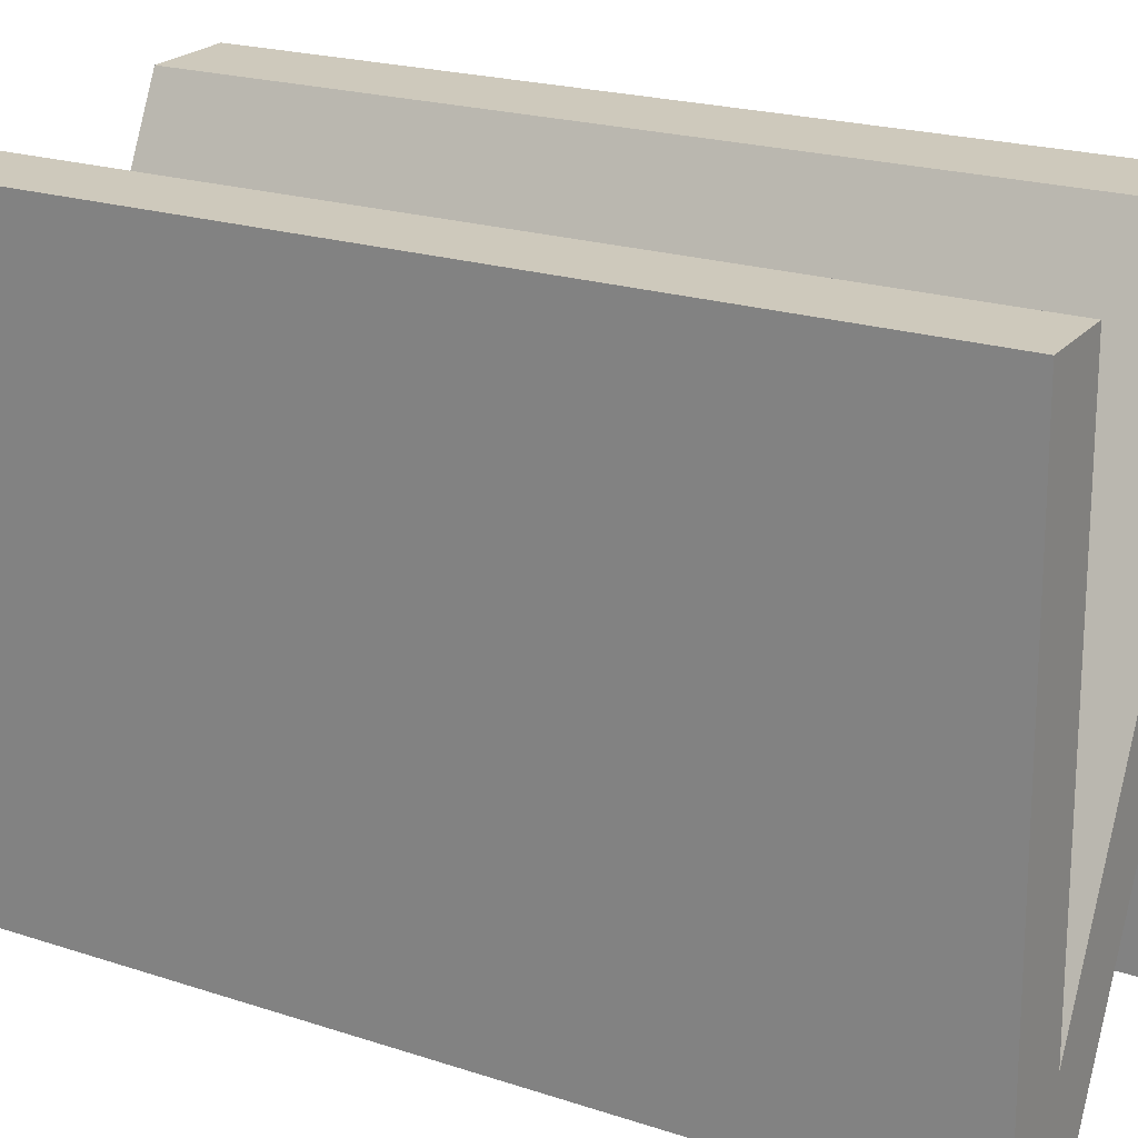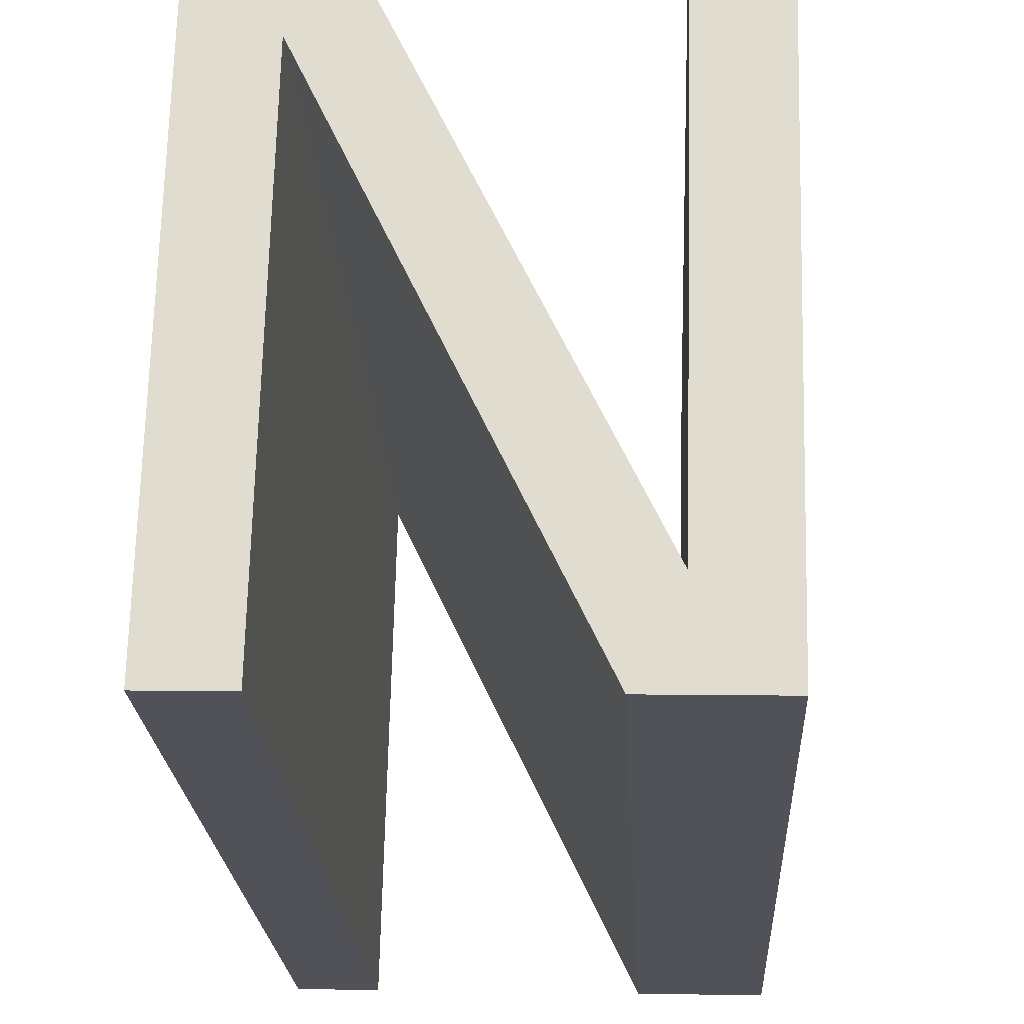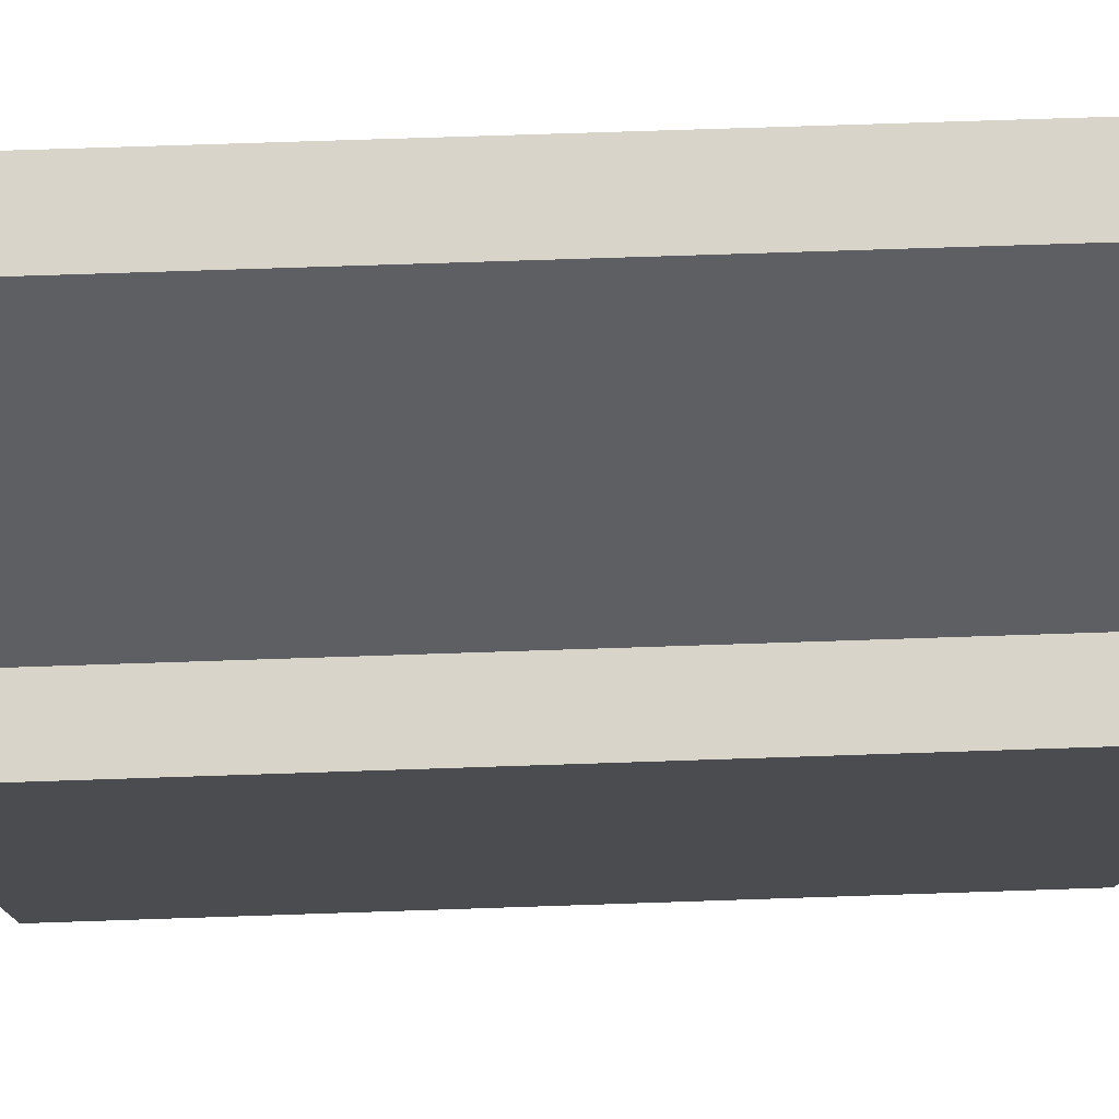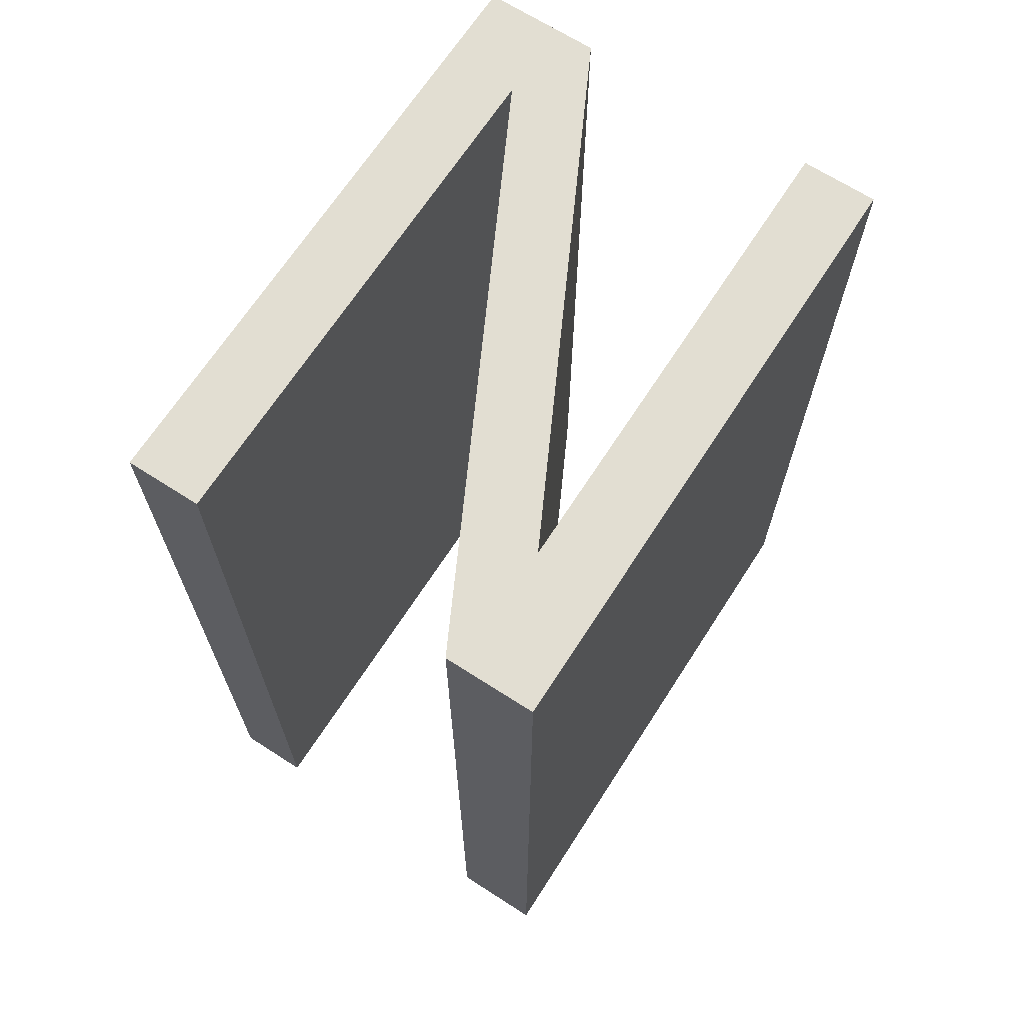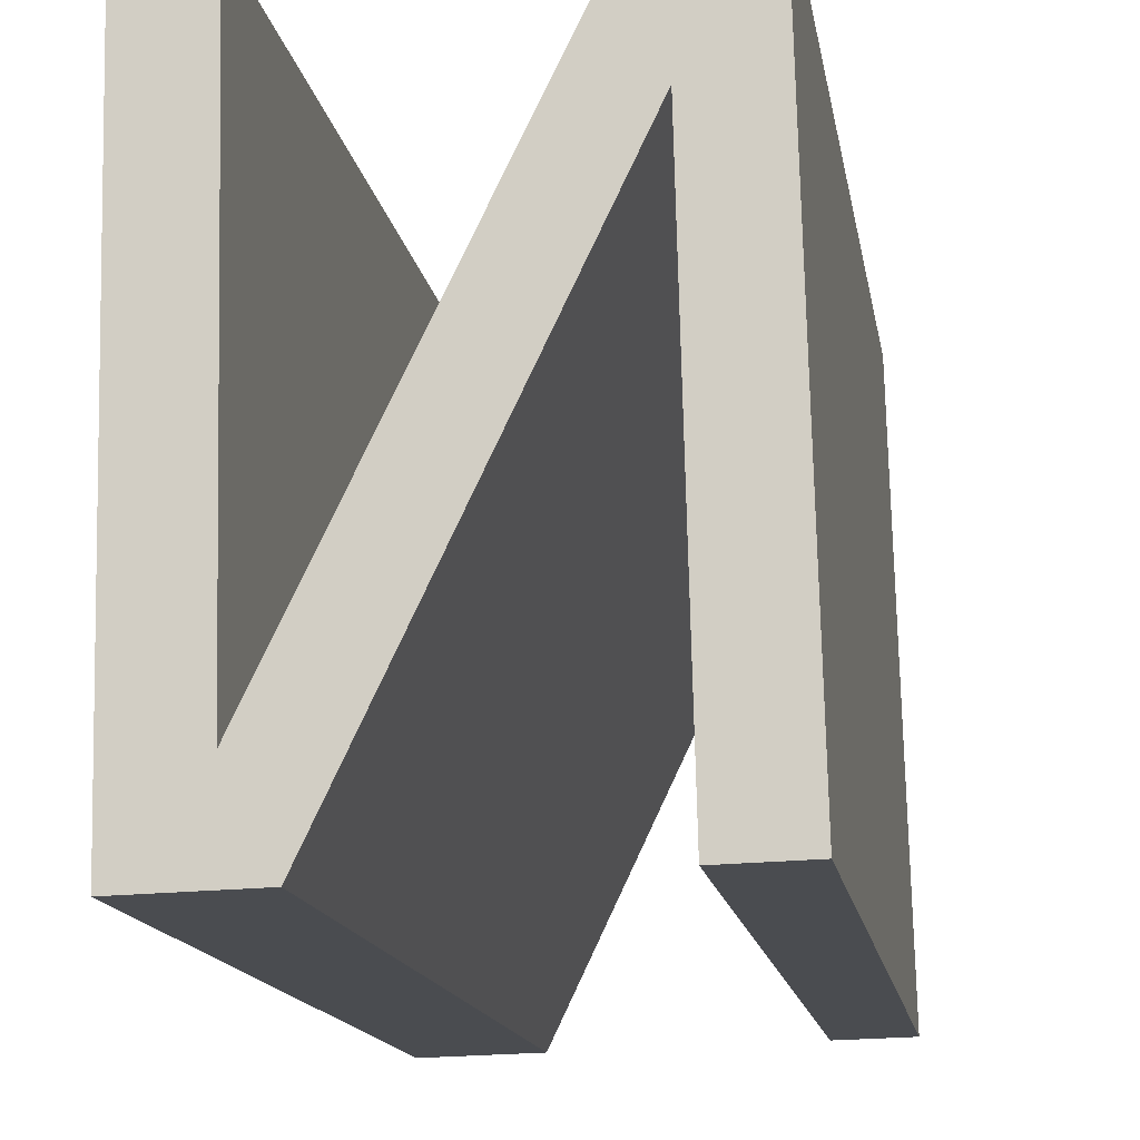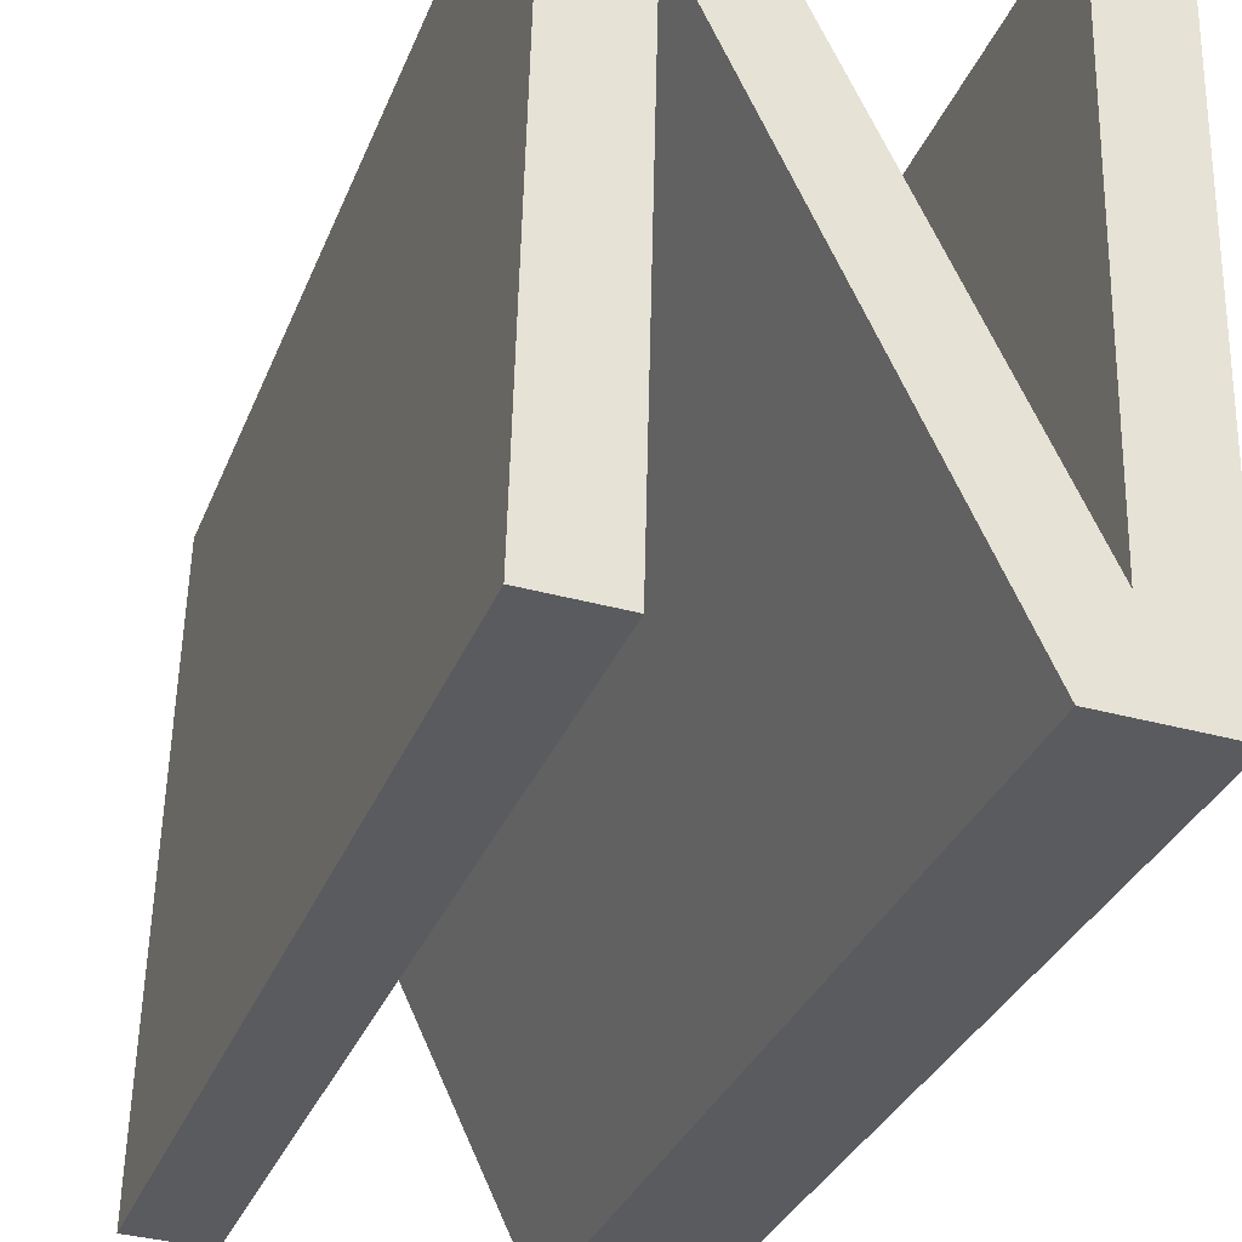
<metadata>
{"format":"obj","ext":"obj","renderer":"f3d","projection":"perspective","resolution":1024,"background":"white","views":[{"elev":21.3,"azim":-59.8,"up":"+Z"},{"elev":-21.6,"azim":-177.1,"up":"+Z"},{"elev":73.6,"azim":-91.9,"up":"+Z"},{"elev":67.8,"azim":31.4,"up":"+Y"},{"elev":-14.9,"azim":9.3,"up":"+Z"},{"elev":-32.4,"azim":160.5,"up":"+Z"}]}
</metadata>
<code>
o N1/N/mesh341/mesh341-geometry#mesh341-geometry
v 0.02342 -0.1337 0.1934
v 0.02309 -0.1337 0.2066
v 0.02548 -0.1337 0.1935
v 0.02342 -0.1587 0.1934
v 0.02508 -0.1337 0.2101
v 0.02309 -0.1587 0.2066
v 0.0226 -0.1337 0.2101
v 0.02508 -0.1587 0.2101
v 0.02548 -0.1587 0.1935
v 0.01672 -0.1337 0.1933
v 0.01672 -0.1587 0.1933
v 0.0226 -0.1587 0.2101
v 0.01559 -0.1337 0.1955
v 0.01358 -0.1587 0.1932
v 0.01358 -0.1337 0.1932
v 0.01559 -0.1587 0.1955
v 0.01318 -0.1337 0.2098
v 0.01524 -0.1587 0.2099
v 0.01524 -0.1337 0.2099
v 0.01318 -0.1587 0.2098
f 1 2 3
f 3 2 1
f 1 4 2
f 2 4 1
f 3 2 5
f 5 2 3
f 1 3 4
f 4 3 1
f 6 2 4
f 4 2 6
f 5 2 7
f 7 2 5
f 5 8 3
f 3 8 5
f 9 4 3
f 3 4 9
f 2 6 10
f 10 6 2
f 4 8 6
f 6 8 4
f 2 10 7
f 7 10 2
f 5 7 8
f 8 7 5
f 9 3 8
f 8 3 9
f 9 8 4
f 4 8 9
f 11 10 6
f 6 10 11
f 8 12 6
f 6 12 8
f 7 10 13
f 13 10 7
f 12 8 7
f 7 8 12
f 11 14 10
f 10 14 11
f 6 12 11
f 11 12 6
f 10 15 13
f 13 15 10
f 13 16 7
f 7 16 13
f 12 7 16
f 16 7 12
f 11 16 14
f 14 16 11
f 15 10 14
f 14 10 15
f 12 16 11
f 11 16 12
f 17 13 15
f 15 13 17
f 16 13 18
f 18 13 16
f 16 18 14
f 14 18 16
f 15 14 17
f 17 14 15
f 13 17 19
f 19 17 13
f 19 18 13
f 13 18 19
f 20 14 18
f 18 14 20
f 20 17 14
f 14 17 20
f 19 17 18
f 18 17 19
f 20 18 17
f 17 18 20

</code>
